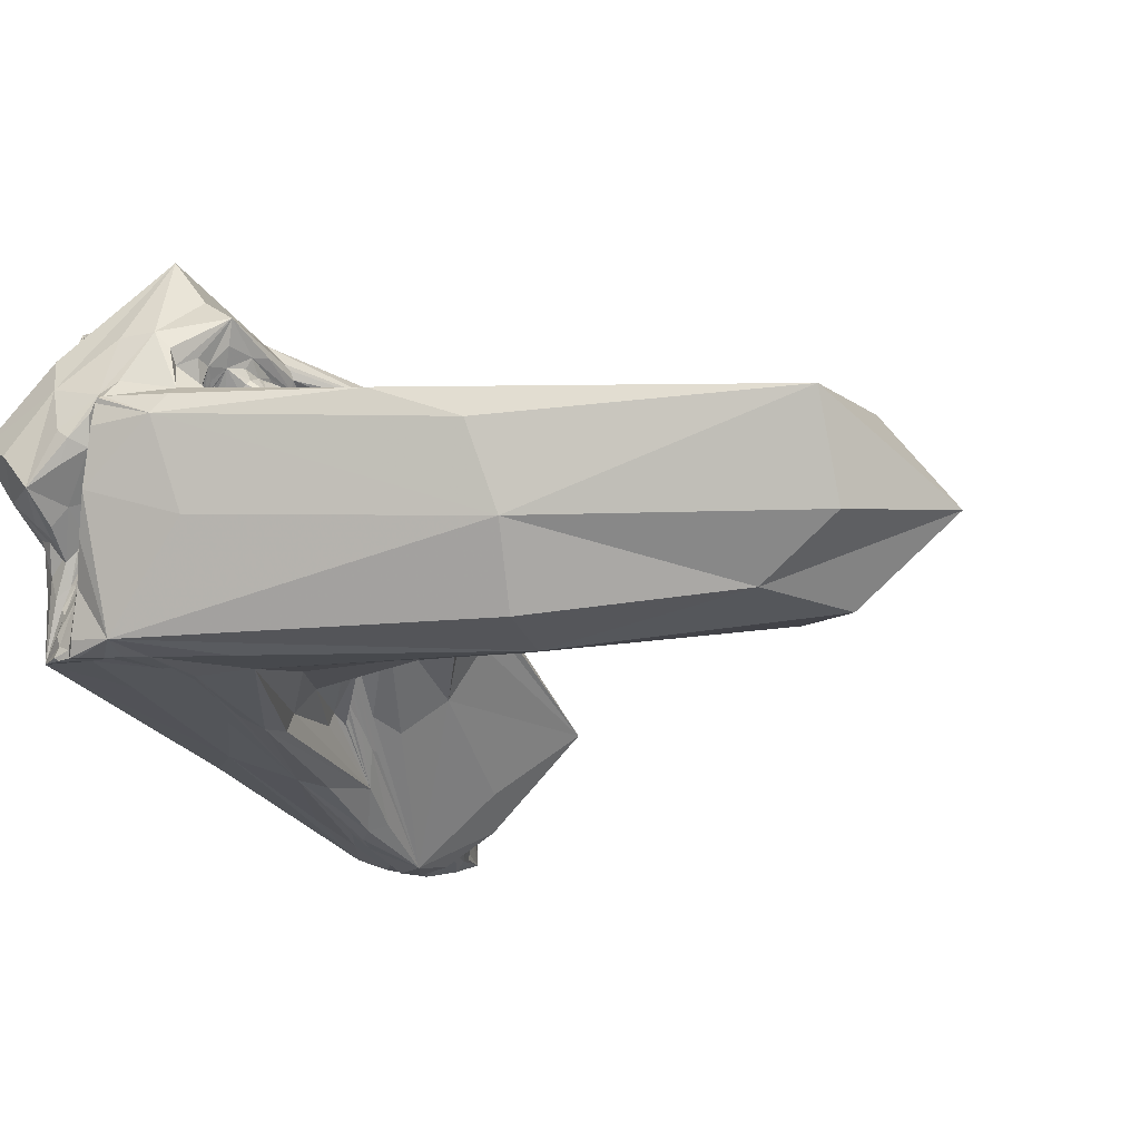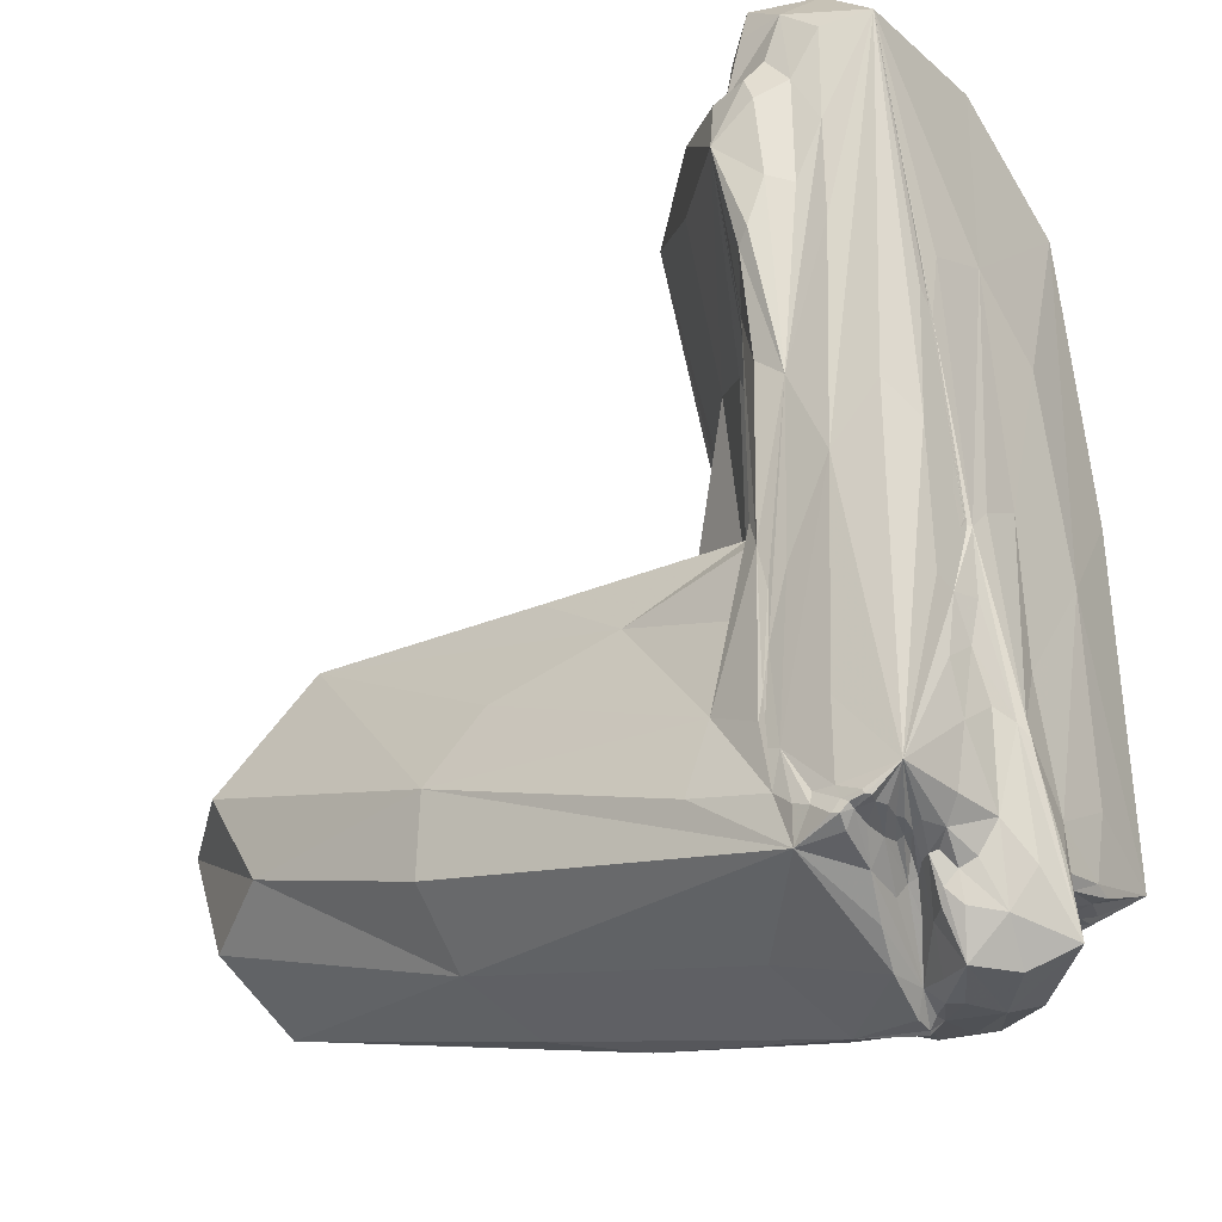
<metadata>
{"format":"obj","ext":"obj","renderer":"f3d","projection":"perspective","resolution":1024,"background":"white","views":[{"elev":-24.2,"azim":20.6,"up":"+Z"},{"elev":-27.8,"azim":-141.3,"up":"+Y"}]}
</metadata>
<code>
o 050_Cube.202
v -1.111 -6.064 1.05
v -1.09 -2.078 1.172
v -1.065 0.522 -1.882
v -1.065 0.5117 -1.862
v -1.066 0.4351 -1.823
v -1.065 -1.153 -2.166
v -1.064 -3.298 -1.73
v -1.064 -2.242 -1.332
v -1.065 1.8 -0.619
v -1.073 -4.931 -1.687
v -0.291 3.166 -2.902
v -0.2095 -1.62 -2.914
v -0.5304 -6.139 -2.974
v -0.1241 -5.917 -2.947
v 0.7613 -3.891 -2.885
v 0.2355 5.037 -2.976
v 0.8714 -2.525 -2.917
v 1.097 -2.231 0.9906
v 1.105 -0.8628 1.94
v 1.104 -4.806 2.111
v 1.087 5.145 -1.175
v 1.101 2.018 0.9747
v 1.094 4.927 -0.3226
v 1.098 3.526 0.4028
v 1.075 4.868 -2.62
v 1.075 4.847 -2.661
v 1.075 4.741 -2.866
v 1.083 -2.005 -2.506
v 1.106 -5.848 2.447
v 0.00737 0.02487 2.969
v -0.2121 -6.09 1.947
v -0.4868 -6.144 1.695
v -0.856 -6.161 1.336
v -0.485 -6.161 -2.304
v -0.5221 -6.159 -2.762
v -0.7484 -6.16 -1.678
v -0.4157 -6.165 -1.854
v 0.3921 -5.981 2.458
v 0.01524 5.986 -0.01477
v 2.558 -5.431 0.8937
v 2.163 -6.284 0.7572
v 2.455 -6.007 0.8379
v 2.322 -6.254 0.9024
v 2.556 -5.717 0.8769
v -1.253 -4.624 -0.6095
v 0.3541 -6.496 1.679
v 0.6287 -6.443 1.931
v 0.9945 -6.377 2.264
v 1.199 -6.303 2.434
v 1.127 -1.566 0.6161
v 1.212 -5.239 2.054
v -0.4578 -6.828 1.002
v 1.63 1.492 -0.02842
v 1.912 -1.97 1.537
v 1.415 -4.831 2.104
v 1.307 -2.16 1.014
v -1.328 -6.603 0.06325
v 3.036 0.827 0.1973
v 2.065 -1.943 1.533
v 2.372 -0.589 1.052
v 2.038 -5.332 2.009
v 2.552 -4.974 1.389
v 1.814 -6.488 0.7279
v 1.873 -6.401 0.7539
v 1.243 -0.6741 -2.006
v 1.153 -0.7733 -2.057
v 1.355 -0.7059 -1.882
v 1.31 0.3329 -2.313
v 1.523 -0.1108 -1.936
v 2.408 0.8667 -1.426
v 1.919 -6.773 0.9418
v 2.373 -6.328 1.223
v 1.629 -7.175 0.8051
v -0.08988 -6.917 -0.9987
v 2.423 -5.797 1.075
v 3.372 -0.2323 -0.0653
v 2.644 -5.552 1.201
v 3.254 -0.1775 -0.203
v 2.562 -5.183 0.9831
v 0.7573 1.47 -3.285
v -0.4603 -6.698 -1.345
v 0.3516 2.398 -3.263
v -1.251 -4.7 -0.8187
v -0.9779 -6.965 -0.8157
v 2.047 4.282 -1.973
v 2.046 4.261 -2.014
v 2.046 4.155 -2.219
v 1.974 3.917 -2.703
v 0.5994 3.951 -3.307
v 1.495 4.475 -1.609
v 2.602 4.421 -1.205
v 0.2522 -7.617 -0.2936
v -0.06929 -7.567 0.5397
v 1.371 -7.379 1.297
v 6.234 -6.372 -1.941
v -1.066 -2.155 -1.392
v 0.7189 -5.778 -2.954
v 5.993 -4.275 -3.045
v 3.584 -2.411 -2.057
v 0.1773 -6.084 -3.002
v 1.258 -3.329 1.517
v -1.066 -2.148 -1.374
v 5.261 -2.183 0.6096
v 5.859 -2.373 1.146
v 5.512 -2.655 1.56
v 6.955 -1.522 -0.3464
v 1.579 -1.86 -1.228
v 4.733 -1.355 -1.479
v 1.779 -1.918 -1.009
v 1.265 -3.716 1.665
v 7.126 -3.597 1.028
v 5.656 -4.662 0.7071
v 1.842 -6.409 0.5453
v 4.97 -5.92 0.308
v 5.05 -5.335 0.5147
v 4.257 -6.589 0.1542
v 5.854 -5.057 0.5099
v 2.03 -6.209 0.5948
v 4.624 -7.223 -0.1278
v 2.577 -5.296 0.861
v 0.8274 -7.71 0.202
v 11.82 -3.131 -1.352
v -1.066 -2.165 -1.373
v -0.229 -6.307 -3.029
v -0.006546 -6.636 -2.122
v 0.03486 -6.52 -1.309
v 0.4467 -7.438 -1.051
v 0.7216 -7.73 0.1032
v 1.869 -6.583 0.8202
v 0.4243 -6.002 -3.001
v 3.099 0.6504 -0.6636
v 1.846 -7.139 -1.526
v -0.1146 -6.228 1.363
v 0.9538 -7.53 0.512
v 6.461 -2.416 1.408
v 3.064 -2.431 1.47
v -1.064 -2.525 -1.432
v -0.8273 -6.363 -1.167
v 5.12 -1.46 -1.812
v 1.98 4.482 -1.326
v 0.5943 -6.564 1.941
v 0.7456 -6.069 2.139
v 1.226 -6.136 2.399
v 1.074 5 -2.691
v 6.149 -1.289 -1.18
v 0.8382 -7.421 1.271
v -1.339 -4.868 -0.6623
v 6.782 -1.877 0.4435
v 2.027 -1.604 1.479
v -0.5278 -6.161 -2.188
v 0.2287 -6.162 1.679
v 10.45 -1.608 -0.614
v 0.8578 -5.165 -2.899
v -0.7956 4.957 -0.1511
v -1.066 1.157 -1.972
v 2.034 -6.263 0.5738
v 2.074 -7.005 0.4233
v 1.707 0.5776 -2.011
v 1.307 -3.49 1.683
v 2.428 -5.887 1.112
v 1.317 -5.289 2.176
v -1.112 -1.917 -0.9335
v -1.366 -6.22 -0.1197
v -0.2395 -6.356 -1.419
v 1.87 -6.475 0.7785
v 1.58 -4.356 2.091
v -0.6437 -6.16 -2.017
v -1.065 1.184 -2
v 0.4183 3.557 -3.364
v 3.295 -5.126 0.939
v 1.258 -0.4051 -2.091
v 1.139 -3.061 1.368
v 6.765 -4.459 0.6702
v 1.752 -1.476 -1.2
v 1.103 2.902 1.074
v -1.108 -5.045 1.312
v 1.318 4.415 -2.398
v 1.177 -2.825 1.162
v -1.065 -1.487 -1.488
v 2.307 3.139 -2.302
v -0.4973 -6.077 -2.971
v -0.3597 -6.886 -1.252
v 3.363 -3.943 1.609
v -1.051 -6.134 1.378
v 10.79 -3.569 0.09726
v 1.319 4.282 -2.655
v 1.128 -5.962 2.307
v -1.067 -4.215 -1.919
v 2.287 -6.299 0.8254
v -0.5116 -6.299 -1.481
v 1.105 -5.573 2.425
v 0.06377 5.715 -2.232
v 0.06377 2.303 -3
v 0.105 -6.722 -1.447
v 1.384 -3.957 1.781
v 1.13 -4.978 1.959
v 0.76 -0.04651 -3.026
v -1.065 -1.587 -1.438
v 6.597 -2.131 0.9198
v 2.623 -5.624 1.331
v 0.6674 -7.709 -0.232
v -1.111 -3.216 -1.267
v -0.2312 -7.345 1.136
v 0.1865 -5.902 -2.945
v -0.1205 -6.286 -3.039
v -0.5792 -6.157 -2.598
v -0.4567 -6.123 1.961
v 1.1 -0.8292 -2.299
v -0.3088 1.678 -2.897
v 1.738 3.798 -0.865
v 1.889 -4.454 2.063
v -1.065 0.7707 -2.077
v 1.779 -1.764 -1.821
v 1.341 0.4696 -2.333
v 2.55 -5.424 0.8378
v 0.9274 -5.896 2.524
v -0.3214 -6.18 -2.979
v 6.062 -5.494 -3.027
v 1.184 4.575 -1.849
v 1.099 -1.652 1.18
v 0.7695 -7.766 0.1631
v 2.527 -6.118 1.298
v 3.478 -4.785 1.032
v 0.5755 1.682 -3.35
v 1.857 -6.299 0.6377
v 1.075 4.959 -2.773
v 1.756 -1.911 -1.033
v 1.192 -0.4192 -2.151
v 2.534 -5.311 0.9599
v -1.065 -2.189 -1.358
v 1.207 -4.226 1.707
v 2.412 -6.101 0.8469
v 1.095 5.085 -0.1888
v 0.4432 4.325 -3.063
v 2.49 -5.902 0.8548
v 2.597 -5.533 0.8934
v -0.8206 -0.5043 2.511
v 1.973 0.2063 0.7907
v 0.1185 -6.794 -0.91
v 5.944 -6.939 -0.6778
v 0.8756 -6.511 2.198
v -1.276 -6.4 -0.5979
v 1.099 4.719 0.3365
v -1.159 -6.176 0.3143
v 1.128 3.847 -3.249
v 3.092 3.548 -0.5609
v 3.375 0.5857 -0.1201
v 1.188 -1.7 0.7264
v 3.239 -5.302 0.7702
v 2.289 4.226 -1.964
v 1.319 4.441 -2.347
v -0.1092 -4.795 -2.936
v 3.409 0.344 -0.2439
v 3.691 -1.836 0.3681
v 2.217 -6.747 1.226
v 1.99 -6.374 0.8001
v -0.3153 4.596 -2.921
v 0.07585 -7.617 -0.1493
v 0.2379 -6.677 1.63
v 1.909 -5.544 -3.015
v 3.572 -1.781 0.2304
v 1.48 -1.559 -1.439
v 2.323 -5.273 1.681
v 2.146 -6.182 0.6409
v 1.171 -6.45 2.463
v 1.03 -2.114 -2.828
v -1.12 -4.57 -1.14
v 1.71 -2.996 -2.271
v -0.2575 -6.282 -2.54
v -0.8517 -0.7671 -2.739
v 1.103 -1.747 0.6989
v 3.147 -5.971 0.5897
v 1.002 1.725 -3.138
v 0.09308 -4.49 2.856
v 1.188 4.568 -1.469
v 10.21 -3.095 -2.629
v 2.553 -5.176 0.9272
v 2.622 -5.243 1.064
v 1.597 -1.337 -1.405
v -1.064 -1.906 -1.587
v 6.443 -5.288 0.3446
v 1.105 1.765 1.474
v 1.078 5.081 -2.309
v 5.472 -6.845 -0.1035
v 1.343 -0.1745 -2.092
v 2.311 -0.287 1.057
v -0.1633 -6.439 -2.82
v 2.411 -1.746 -1.244
v 5.962 -6.153 0.08631
v -0.7025 -6.158 1.729
v 6.183 -5.745 0.2105
v 3.281 -4.39 1.229
v -1.168 -6.839 0.3082
v 2.428 4.314 -1.67
v 3.537 -1.241 -0.6001
v 1.143 -4.027 1.77
v 0.9162 -4.818 -2.909
v 0.06375 -7.465 -0.6158
v 1.608 -7.333 1.01
v 1.368 -1.527 -1.563
v 1.105 -3.756 2.207
v -1.067 -2.162 -1.388
v 1.819 -6.799 1.986
v 5.383 -3.114 -2.54
v 1.226 2.42 -0.3484
v 0.5684 -7.61 0.0156
v 1.716 -6.596 0.6284
v 2.615 0.4495 0.6628
v 10.57 -5.062 -1.986
v 3.577 -1.795 0.8423
v -0.21 -6.255 -1.879
v 1.87 -6.992 0.9758
v 1.102 0.1487 0.3847
v 6.564 -5.048 0.4234
v -0.6184 -6.897 -1.166
v 0.01982 4.529 2.208
v -0.1158 -6.06 2.262
v -1.066 1.426 -1.645
v -0.9945 -5.849 -1.793
v 0.8645 4.936 -2.985
v -1.064 -3.195 -2.075
v -1.126 -3.762 -0.1636
v 2.486 -5.701 1.027
v 0.7386 -3.147 -2.895
v 1.817 -7.635 0.0975
v 2.274 -6.325 1.062
v 0.8355 -0.1935 2.72
v 0.4616 -2.924 -2.894
v 1.349 -3.031 1.408
v -1.071 0.8625 0.5536
v 2.53 -6.447 0.4392
v 6.716 -2.766 1.439
v -1.067 -2.146 -1.386
v -0.1583 -6.258 -1.511
v 3.196 -5.804 0.6335
v -0.6868 -6.329 0.8356
v 0.8239 5.758 -0.3195
v -1.067 -2.156 -1.367
v 0.2288 -7.072 -1.595
v -0.844 -7.516 -0.341
v 1.75 -6.436 0.5993
v 2.384 -5.969 1.013
v -1.065 -1.477 -1.508
v 2.271 4.07 -2.27
v 2.289 4.267 -1.882
v 1.408 -0.9811 0.6738
v -0.5937 -6.152 -2.925
v -1.057 -6.305 0.524
v -0.9196 -5.673 2.603
v -1.165 -5.561 0.2365
v -1.436 -7.205 0.009666
v -0.3092 -6.289 1.253
v -0.7998 3.651 1.786
v -1.092 -1.596 -0.2353
v 1.324 -6.881 2.71
v -1.095 -2.248 -1.26
v 0.04692 -6.222 1.582
v 1.025 4.96 2.2
v -0.9622 4.741 -2.622
v -0.4327 -7.494 -0.9007
v -1.089 -3.897 -1.452
v -1.074 -5.914 -1.063
v 0.4437 -6.147 1.942
v 0.945 -4.826 2.758
v -1.065 -1.644 -1.441
v -1.064 -2.349 -1.494
v -0.9604 -5.805 -2.841
v -1.065 -1.415 -1.561
v -1.065 -0.6678 -1.652
v -0.627 -6.49 -1.269
v 1.781 -7.375 0.3207
v 2.343 -6.931 1.556
v 0.6543 -7.561 0.3321
v 0.4749 -7.412 -0.3928
v 1.039 -6.039 2.307
v 1.098 -0.2088 0.653
v 0.9623 5.638 -2.669
v 0.6233 -5.235 -2.911
v -0.2113 -6.11 -2.976
v -0.3177 -6.228 -2.876
v -0.4178 -6.346 -1.557
v -0.07178 -6.448 -1.244
v 1.808 -6.763 0.5825
v 3.403 -4.235 1.388
v 3.658 -5.073 0.9491
v 4.359 -4.689 0.9036
v 1.135 -5.723 2.244
v 1.149 -4.352 1.768
v 1.134 -3.362 1.697
v 1.133 -2.6 1.088
v 1.15 0.375 0.2596
v 1.132 4.707 -1.213
v 0.06196 3.869 -3.043
v 1.157 4.152 -2.926
v -0.2353 -6.303 -2.165
v -0.302 -6.206 -1.872
v 0.3586 -0.3648 -2.953
v 0.8554 -4.48 -2.895
v 1.752 -6.532 0.664
v 2.092 -6.55 0.995
v 3.458 -2.037 1.227
v 3.589 3.787 -1.182
v 2.544 3.42 0.006443
v 2.836 -2.987 1.637
v 2.575 -5.471 1.075
v 2.792 -5.105 0.9492
v 1.305 -4.456 1.871
v 1.24 -2.574 1.115
v 1.251 4.103 -0.9168
v 1.377 4.464 -2.128
v 1.379 4.41 -2.463
v 1.002 2.987 -3.499
v 1.085 0.8019 -2.807
v 1.696 -4.485 -2.786
v 1.829 -6.372 0.6266
v 2.352 -6.072 1.022
v 1.558 -3.035 1.603
v 3.99 -1.667 0.5124
v 2.539 -5.304 0.9068
v 1.379 4.463 -2.355
v 1.393 -1.908 -2.105
v 1.989 -6.281 0.6899
v 2.732 -6.105 0.5758
v 2.817 -5.896 0.6988
v 2.445 -5.863 0.9768
v 3.422 -1.166 0.1197
v 3.198 -5.606 0.6845
v 3.818 -1.453 -0.03751
v 2.415 -1.618 -0.9645
v 1.572 -0.8532 -1.611
v 1.575 -1.455 -1.383
v 1.925 -1.537 -1.638
v 1.361 -1.192 -1.695
v 9.261 -4.536 -2.692
v 10.54 -5.875 -0.5099
v 1.599 -7.731 -0.2128
v 0.4674 -6.512 -2.934
v 8.995 -1.3 -1.941
v 10.21 -1.91 1.043
v -1.067 -2.154 -1.381
f 1 244 348 184
f 1 184 349 176
f 1 176 350 244
f 2 176 349 237
f 2 237 353 330
f 2 330 354 322
f 2 322 350 176
f 3 168 359 212
f 3 212 368 343
f 3 343 369 168
f 4 168 369 179
f 4 179 365 155
f 4 155 359 168
f 5 155 365 198
f 5 198 356 318
f 5 318 359 155
f 6 212 359 270
f 6 270 367 321
f 6 321 366 280
f 6 280 368 212
f 7 188 361 202
f 7 202 356 137
f 7 137 366 321
f 7 321 367 188
f 8 137 356 198
f 8 198 365 230
f 8 230 366 137
f 9 330 353 154
f 9 154 359 318
f 9 318 356 162
f 9 162 354 330
f 10 188 367 319
f 10 319 362 267
f 10 267 361 188
f 11 209 359 257
f 11 257 393 193
f 11 193 397 209
f 12 328 378 252
f 12 252 367 270
f 12 270 359 209
f 12 209 397 328
f 13 217 380 347
f 13 347 367 181
f 13 181 379 217
f 14 181 367 252
f 14 252 378 204
f 14 204 379 181
f 15 328 397 324
f 15 324 398 153
f 15 153 378 328
f 16 192 377 320
f 16 320 394 234
f 16 234 393 257
f 16 257 359 192
f 17 324 397 197
f 17 197 413 266
f 17 266 414 297
f 17 297 398 324
f 18 271 376 220
f 18 220 389 172
f 18 172 390 271
f 19 220 376 282
f 19 282 358 327
f 19 327 364 301
f 19 301 389 220
f 20 301 364 191
f 20 191 387 196
f 20 196 388 296
f 20 296 389 301
f 21 283 377 337
f 21 337 358 233
f 21 233 392 219
f 21 219 410 283
f 22 175 358 282
f 22 282 376 313
f 22 313 391 175
f 23 243 409 275
f 23 275 392 233
f 23 233 358 243
f 24 243 358 175
f 24 175 391 305
f 24 305 409 243
f 25 144 377 283
f 25 283 410 251
f 25 251 420 144
f 26 177 411 226
f 26 226 377 144
f 26 144 420 177
f 27 186 394 320
f 27 320 377 226
f 27 226 411 186
f 28 268 414 266
f 28 266 413 208
f 28 208 421 268
f 29 187 387 191
f 29 191 364 216
f 29 216 375 187
f 30 237 349 274
f 30 274 364 327
f 30 327 358 316
f 30 316 353 237
f 31 151 363 317
f 31 317 349 207
f 31 207 357 151
f 32 207 349 290
f 32 290 352 133
f 32 133 357 207
f 33 290 349 184
f 33 184 348 336
f 33 336 352 290
f 34 311 396 150
f 34 150 367 206
f 34 206 395 311
f 35 206 367 347
f 35 347 380 269
f 35 269 395 206
f 36 138 362 319
f 36 319 367 167
f 36 167 381 190
f 36 190 370 138
f 37 164 381 167
f 37 167 367 150
f 37 150 396 334
f 37 334 382 164
f 38 216 364 274
f 38 274 349 317
f 38 317 363 142
f 38 142 375 216
f 39 316 358 337
f 39 337 377 192
f 39 192 359 154
f 39 154 353 316
f 40 215 419 229
f 40 229 405 236
f 40 236 427 215
f 41 264 423 189
f 41 189 400 256
f 41 256 422 264
f 42 235 425 342
f 42 342 416 232
f 42 232 423 272
f 42 272 424 235
f 43 232 416 326
f 43 326 400 189
f 43 189 423 232
f 44 335 427 236
f 44 236 405 323
f 44 323 425 235
f 44 235 424 335
f 45 147 351 163
f 45 163 350 322
f 45 322 354 162
f 45 162 356 147
f 46 141 357 133
f 46 133 352 259
f 46 259 355 141
f 47 241 363 151
f 47 151 357 141
f 47 141 355 241
f 48 241 355 265
f 48 265 375 142
f 48 142 363 241
f 49 265 355 143
f 49 143 387 187
f 49 187 375 265
f 50 178 408 248
f 50 248 391 313
f 50 313 376 271
f 50 271 390 178
f 51 161 407 231
f 51 231 388 196
f 51 196 387 143
f 51 143 355 161
f 52 336 348 293
f 52 293 351 203
f 52 203 355 259
f 52 259 352 336
f 53 238 403 210
f 53 210 409 305
f 53 305 391 346
f 53 346 417 238
f 54 149 403 238
f 54 238 417 166
f 54 166 355 149
f 55 166 417 195
f 55 195 407 161
f 55 161 355 166
f 56 346 391 248
f 56 248 408 329
f 56 329 417 346
f 57 293 348 244
f 57 244 350 163
f 57 163 351 293
f 58 247 402 246
f 58 246 403 308
f 58 308 401 310
f 58 310 418 247
f 59 211 404 286
f 59 286 403 149
f 59 149 355 211
f 60 286 404 136
f 60 136 401 308
f 60 308 403 286
f 61 211 355 303
f 61 303 372 263
f 61 263 384 183
f 61 183 404 211
f 62 292 384 263
f 62 263 372 200
f 62 200 385 223
f 62 223 386 292
f 63 341 415 165
f 63 165 400 129
f 63 129 399 341
f 64 225 422 256
f 64 256 400 165
f 64 165 415 225
f 65 228 413 171
f 65 171 433 300
f 65 300 432 228
f 66 228 432 213
f 66 213 421 208
f 66 208 413 228
f 67 262 433 171
f 67 171 413 285
f 67 285 431 262
f 68 285 413 273
f 68 273 412 214
f 68 214 430 279
f 68 279 431 285
f 69 214 412 158
f 69 158 429 174
f 69 174 430 214
f 70 158 412 180
f 70 180 402 131
f 70 131 428 295
f 70 295 429 158
f 71 129 400 255
f 71 255 372 312
f 71 312 383 307
f 71 307 399 129
f 72 326 416 160
f 72 160 405 222
f 72 222 372 255
f 72 255 400 326
f 73 312 372 299
f 73 299 371 157
f 73 157 383 312
f 74 298 360 182
f 74 182 381 164
f 74 164 382 239
f 74 239 374 298
f 75 160 416 342
f 75 342 425 323
f 75 323 405 160
f 76 254 426 253
f 76 253 402 247
f 76 247 418 254
f 77 222 405 278
f 77 278 406 170
f 77 170 385 200
f 77 200 372 222
f 78 261 428 131
f 78 131 402 253
f 78 253 426 261
f 79 278 405 229
f 79 229 419 277
f 79 277 406 278
f 80 273 413 197
f 80 197 397 224
f 80 224 412 273
f 81 190 381 182
f 81 182 360 315
f 81 315 370 190
f 82 193 393 169
f 82 169 412 224
f 82 224 397 193
f 83 202 361 267
f 83 267 362 242
f 83 242 351 147
f 83 147 356 202
f 84 242 362 138
f 84 138 370 315
f 84 315 360 340
f 84 340 351 242
f 85 251 410 294
f 85 294 402 345
f 85 345 420 251
f 86 345 402 250
f 86 250 411 177
f 86 177 420 345
f 87 250 402 344
f 87 344 394 186
f 87 186 411 250
f 88 344 402 180
f 88 180 412 245
f 88 245 394 344
f 89 245 412 169
f 89 169 393 234
f 89 234 394 245
f 90 275 409 210
f 90 210 403 140
f 90 140 410 219
f 90 219 392 275
f 91 140 403 246
f 91 246 402 294
f 91 294 410 140
f 92 258 360 298
f 92 298 374 306
f 92 306 373 258
f 93 146 355 203
f 93 203 351 340
f 93 340 360 258
f 93 258 373 146
f 94 134 371 299
f 94 299 372 303
f 94 303 355 146
f 94 146 373 134
f 95 218 434 309
f 95 309 435 240
f 95 240 436 132
f 95 132 437 218
f 96 280 366 302
f 96 302 440 333
f 96 333 368 280
f 97 130 378 153
f 97 153 398 297
f 97 297 414 260
f 97 260 437 130
f 98 304 438 276
f 98 276 434 218
f 98 218 437 260
f 98 260 414 304
f 99 304 414 268
f 99 268 421 213
f 99 213 432 139
f 99 139 438 304
f 100 130 437 205
f 100 205 379 204
f 100 204 378 130
f 101 172 389 159
f 101 159 417 329
f 101 329 408 178
f 101 178 390 172
f 102 333 440 338
f 102 338 365 179
f 102 179 369 343
f 102 343 368 333
f 103 148 428 261
f 103 261 426 254
f 103 254 418 199
f 103 199 439 148
f 104 199 418 310
f 104 310 401 135
f 104 135 439 199
f 105 135 401 136
f 105 136 404 332
f 105 332 439 135
f 106 148 439 152
f 106 152 438 145
f 106 145 429 295
f 106 295 428 148
f 107 227 429 288
f 107 288 432 300
f 107 300 433 262
f 107 262 431 227
f 108 288 429 145
f 108 145 438 139
f 108 139 432 288
f 109 174 429 227
f 109 227 431 279
f 109 279 430 174
f 110 159 389 296
f 110 296 388 231
f 110 231 407 195
f 110 195 417 159
f 111 173 435 185
f 111 185 439 332
f 111 332 404 183
f 111 183 384 173
f 112 173 384 292
f 112 292 386 314
f 112 314 435 173
f 113 331 423 156
f 113 156 415 341
f 113 341 399 307
f 113 307 383 331
f 114 289 435 291
f 114 291 427 335
f 114 335 424 272
f 114 272 423 289
f 115 281 385 170
f 115 170 406 249
f 115 249 427 291
f 115 291 435 281
f 116 331 383 157
f 116 157 371 284
f 116 284 435 289
f 116 289 423 331
f 117 281 435 314
f 117 314 386 223
f 117 223 385 281
f 118 156 423 264
f 118 264 422 225
f 118 225 415 156
f 119 284 371 325
f 119 325 436 240
f 119 240 435 284
f 120 249 406 277
f 120 277 419 215
f 120 215 427 249
f 121 325 371 134
f 121 134 373 221
f 121 221 436 325
f 122 185 435 309
f 122 309 434 276
f 122 276 438 152
f 122 152 439 185
f 123 230 365 338
f 123 338 440 302
f 123 302 366 230
f 124 217 379 205
f 124 205 437 287
f 124 287 380 217
f 125 287 437 339
f 125 339 374 194
f 125 194 395 269
f 125 269 380 287
f 126 334 396 311
f 126 311 395 194
f 126 194 374 239
f 126 239 382 334
f 127 339 437 132
f 127 132 436 201
f 127 201 374 339
f 128 201 436 221
f 128 221 373 306
f 128 306 374 201

</code>
